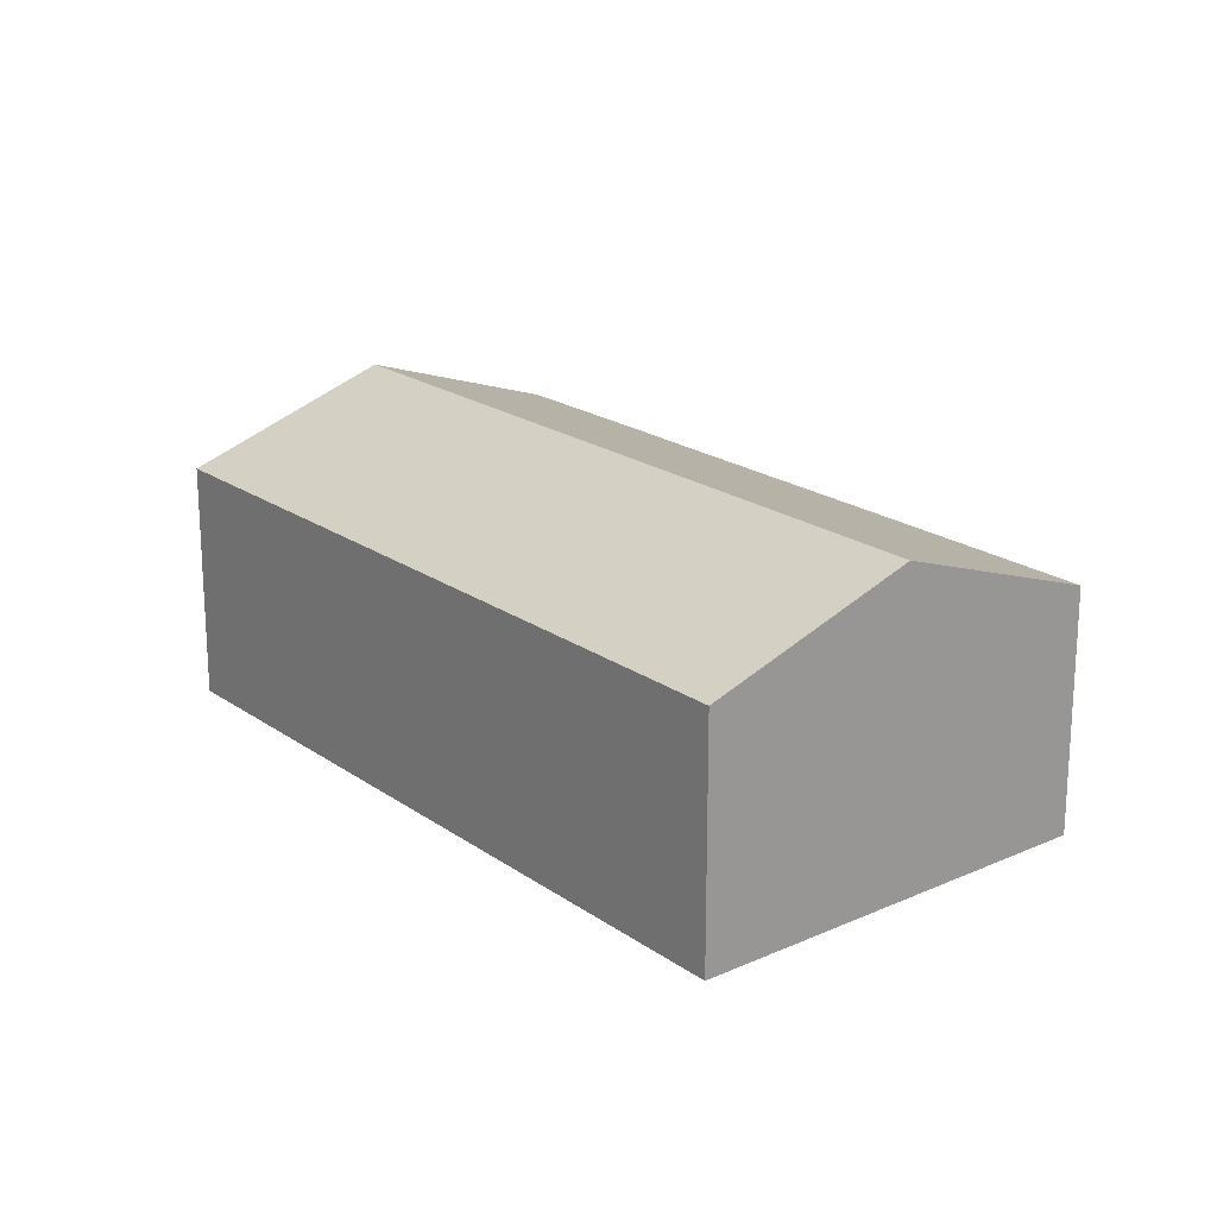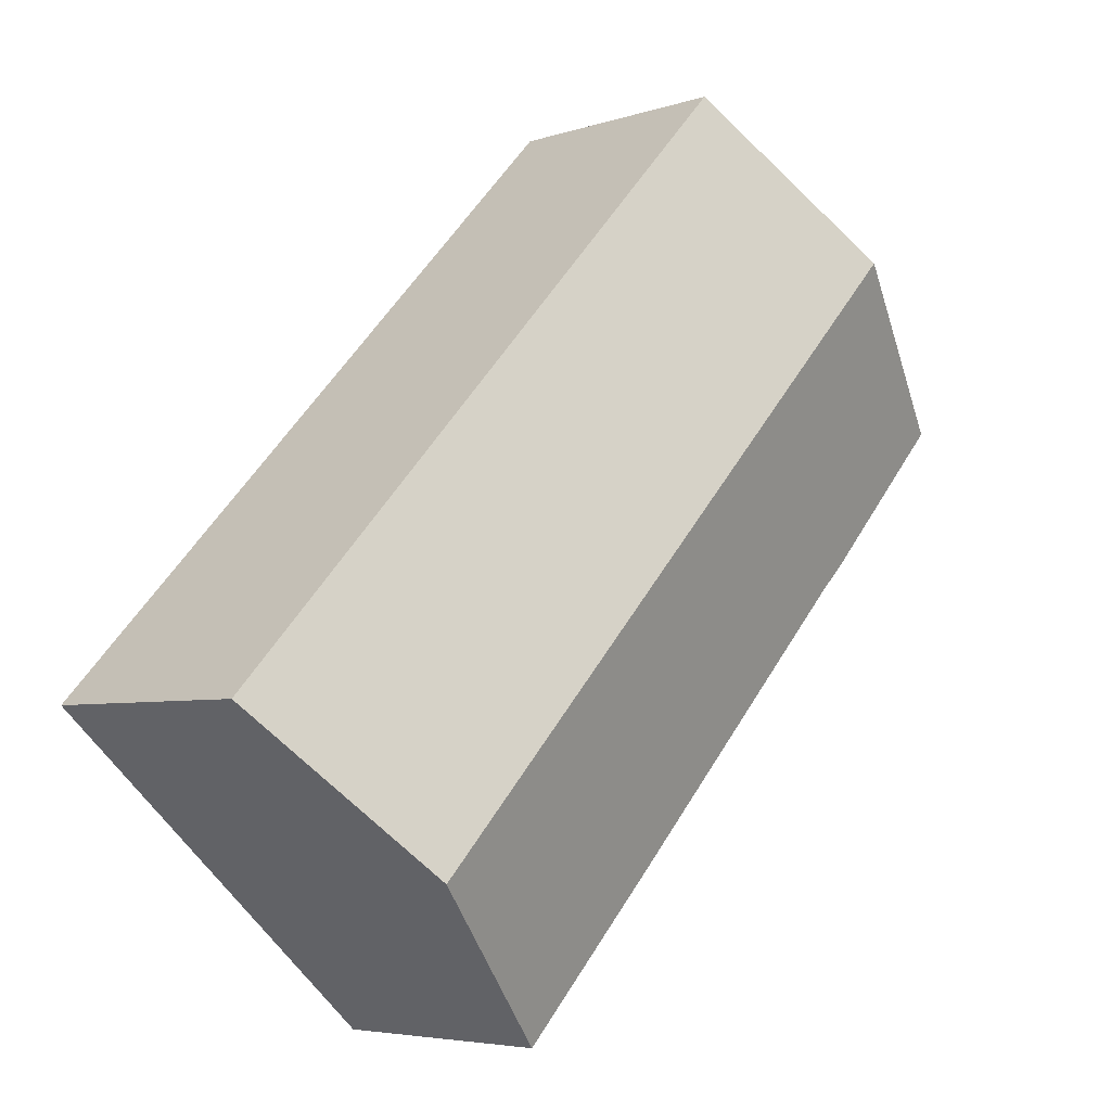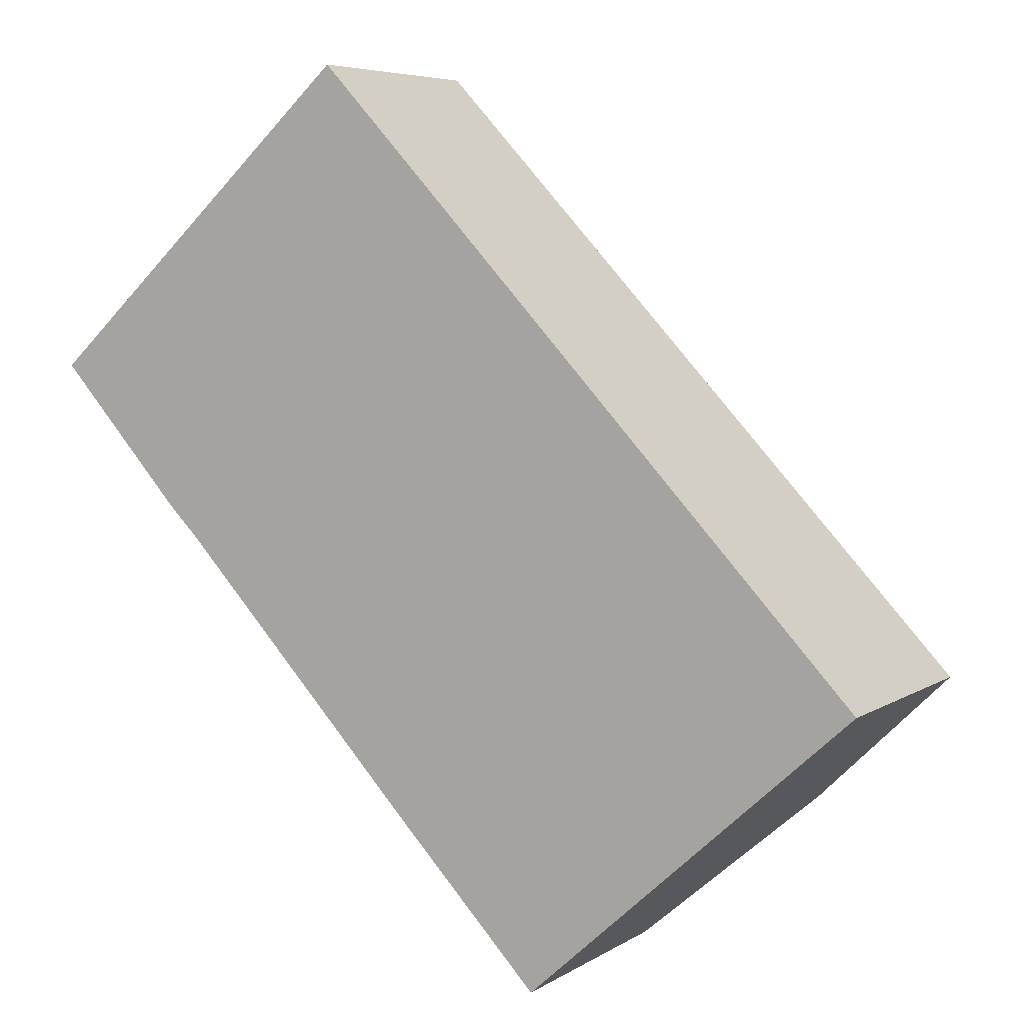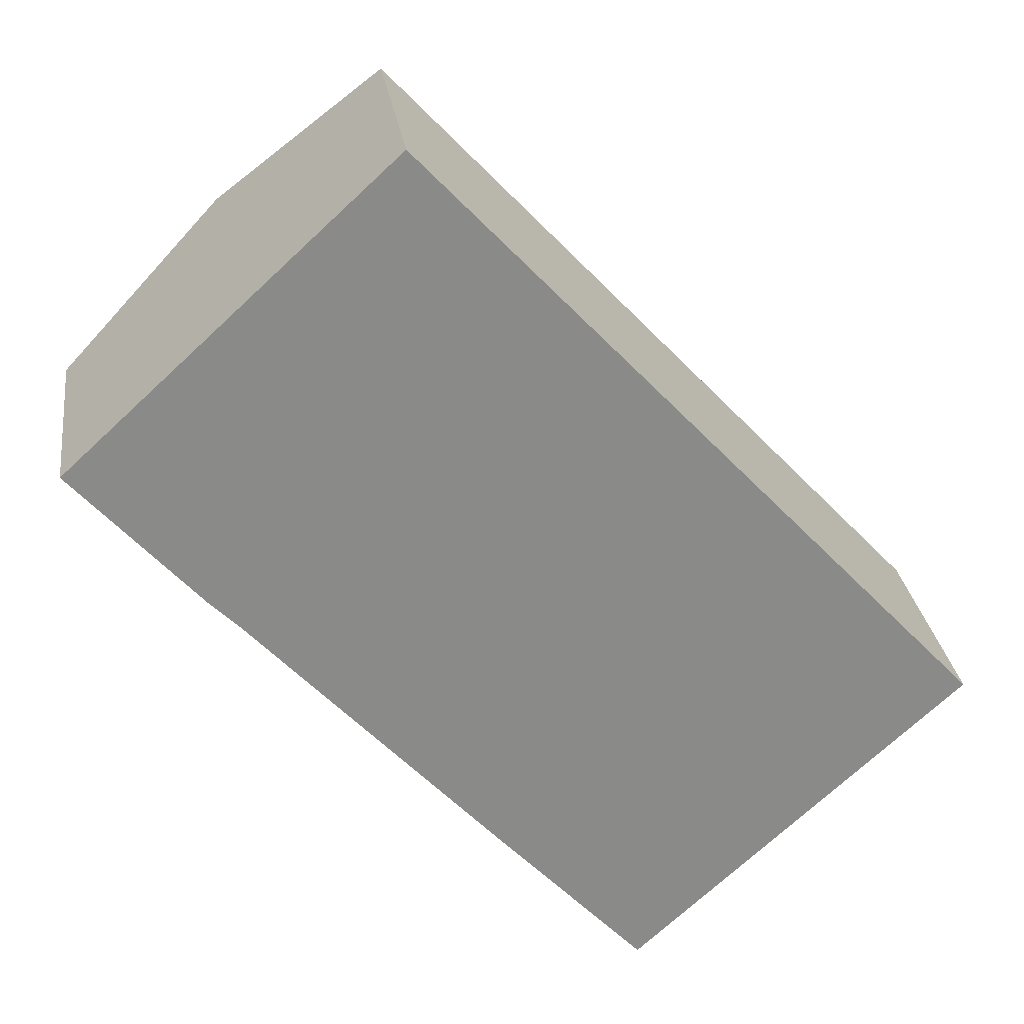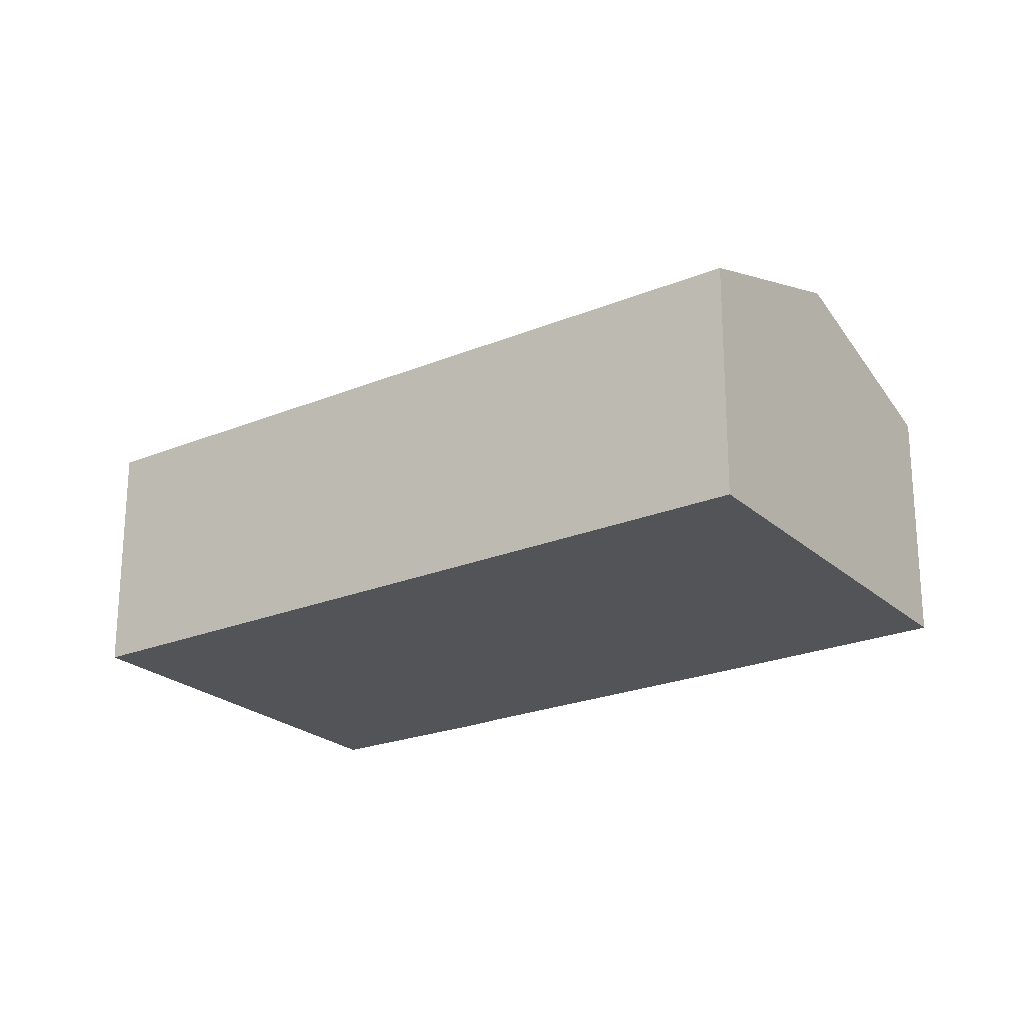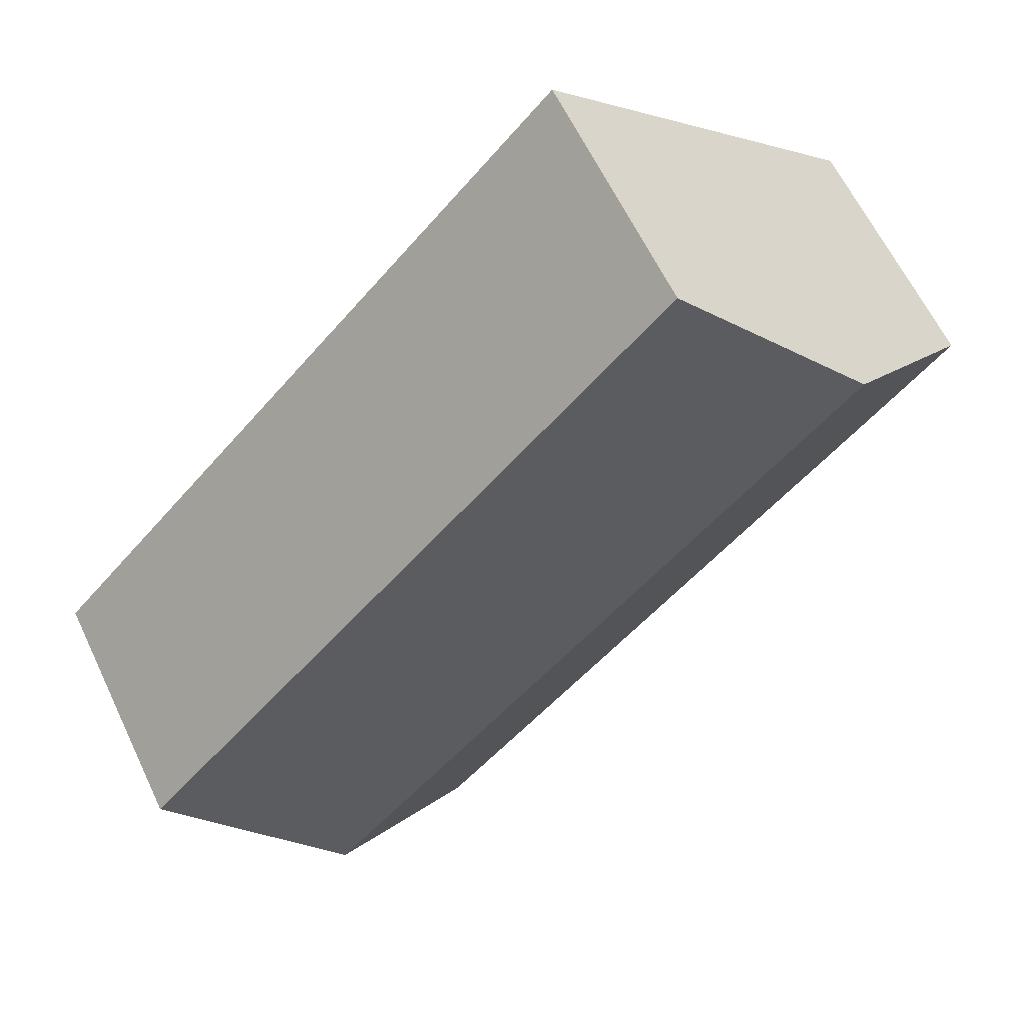
<metadata>
{"format":"obj","ext":"obj","renderer":"f3d","projection":"perspective","resolution":1024,"background":"white","views":[{"elev":20.3,"azim":98.5,"up":"+Y"},{"elev":-4.9,"azim":136.4,"up":"+Z"},{"elev":5.9,"azim":29.5,"up":"+Z"},{"elev":27.0,"azim":-7.9,"up":"+Z"},{"elev":-23.2,"azim":81.9,"up":"+Y"},{"elev":62.1,"azim":154.6,"up":"+Z"}]}
</metadata>
<code>
v  21.55 9.619 -13.35
v  9.773 7.416 8.994
v  26.52 7.416 -8.831
v  4.833 9.619 4.448
v  16.61 7.431 -17.83
v  12.15 7.421 -13.12
v  4.732 7.439 -5.145
v  3.853 7.424 -4.277
v  0 7.464 4.57e-16
v  0 0 0
v  4.833 -2.724e-16 4.448
v  9.773 -5.507e-16 8.994
v  26.52 5.407e-16 -8.831
v  21.55 8.171e-16 -13.35
v  16.61 1.092e-15 -17.83
v  12.15 8.034e-16 -13.12
v  4.732 3.15e-16 -5.145
v  3.853 2.619e-16 -4.277
g defaultobject
f 1 2 3
f 2 1 4
f 5 4 1
f 4 5 6
f 4 6 7
f 4 7 8
f 4 8 9
f 10 4 9
f 4 10 2
f 2 10 11
f 2 11 12
f 12 3 2
f 3 12 13
f 13 1 3
f 1 13 5
f 5 13 14
f 5 14 15
f 15 6 5
f 6 15 7
f 7 15 16
f 7 16 17
f 17 8 7
f 8 17 18
f 8 10 9
f 10 8 18
f 12 14 13
f 14 12 15
f 15 12 16
f 16 12 17
f 17 12 11
f 17 11 18
f 18 11 10

</code>
